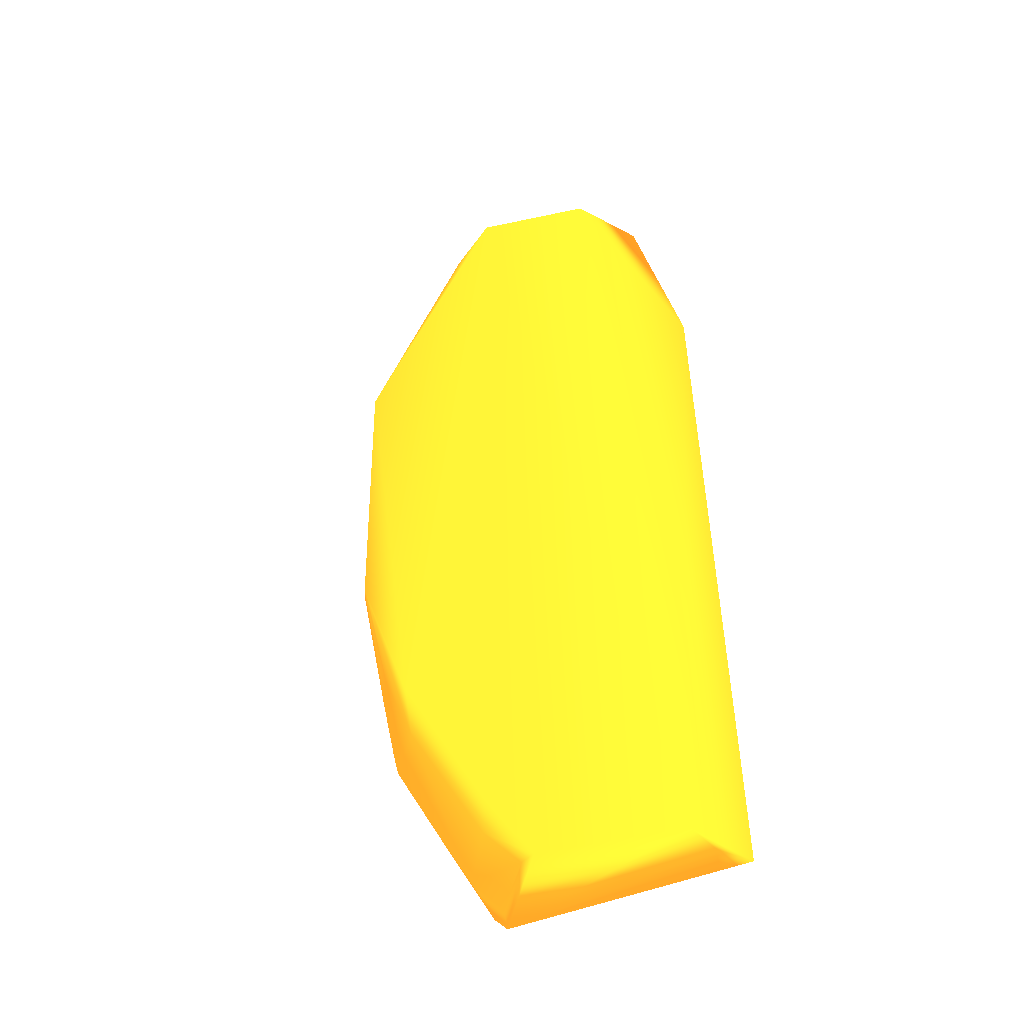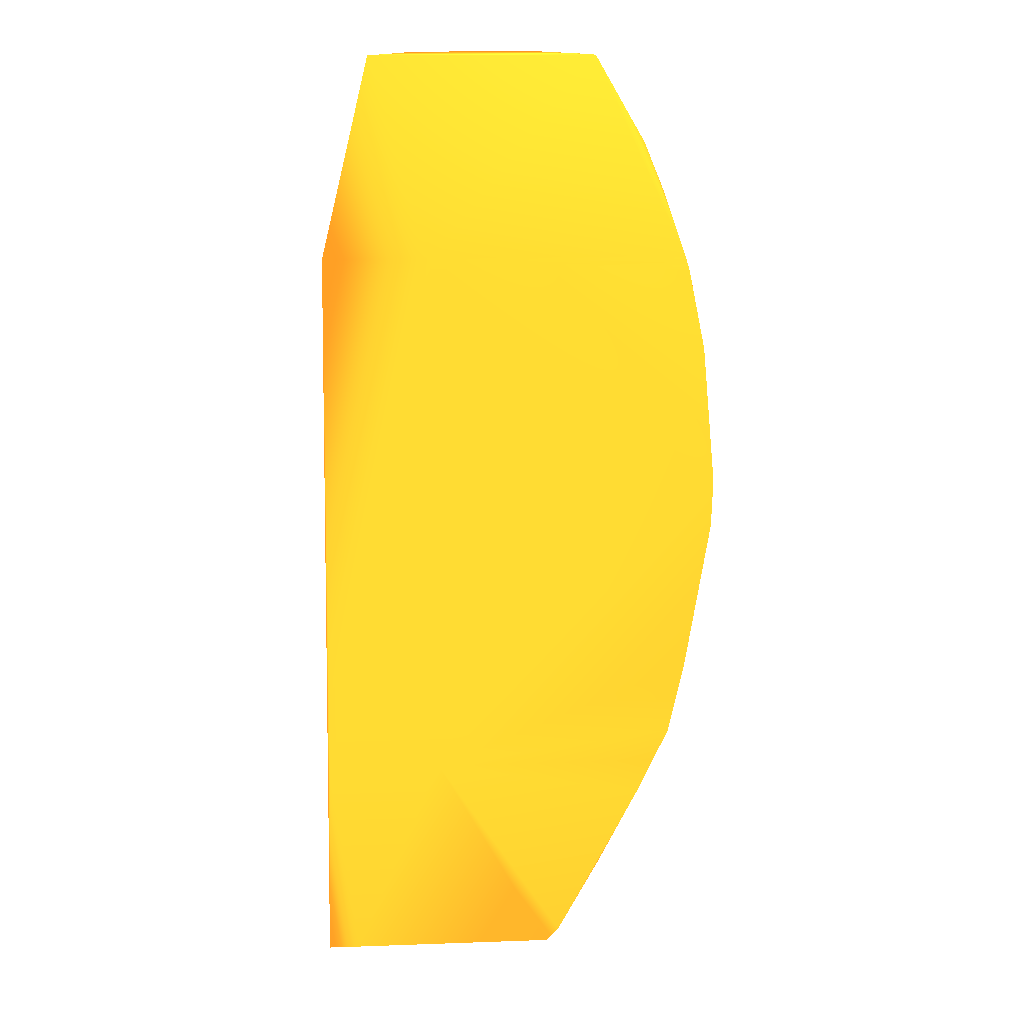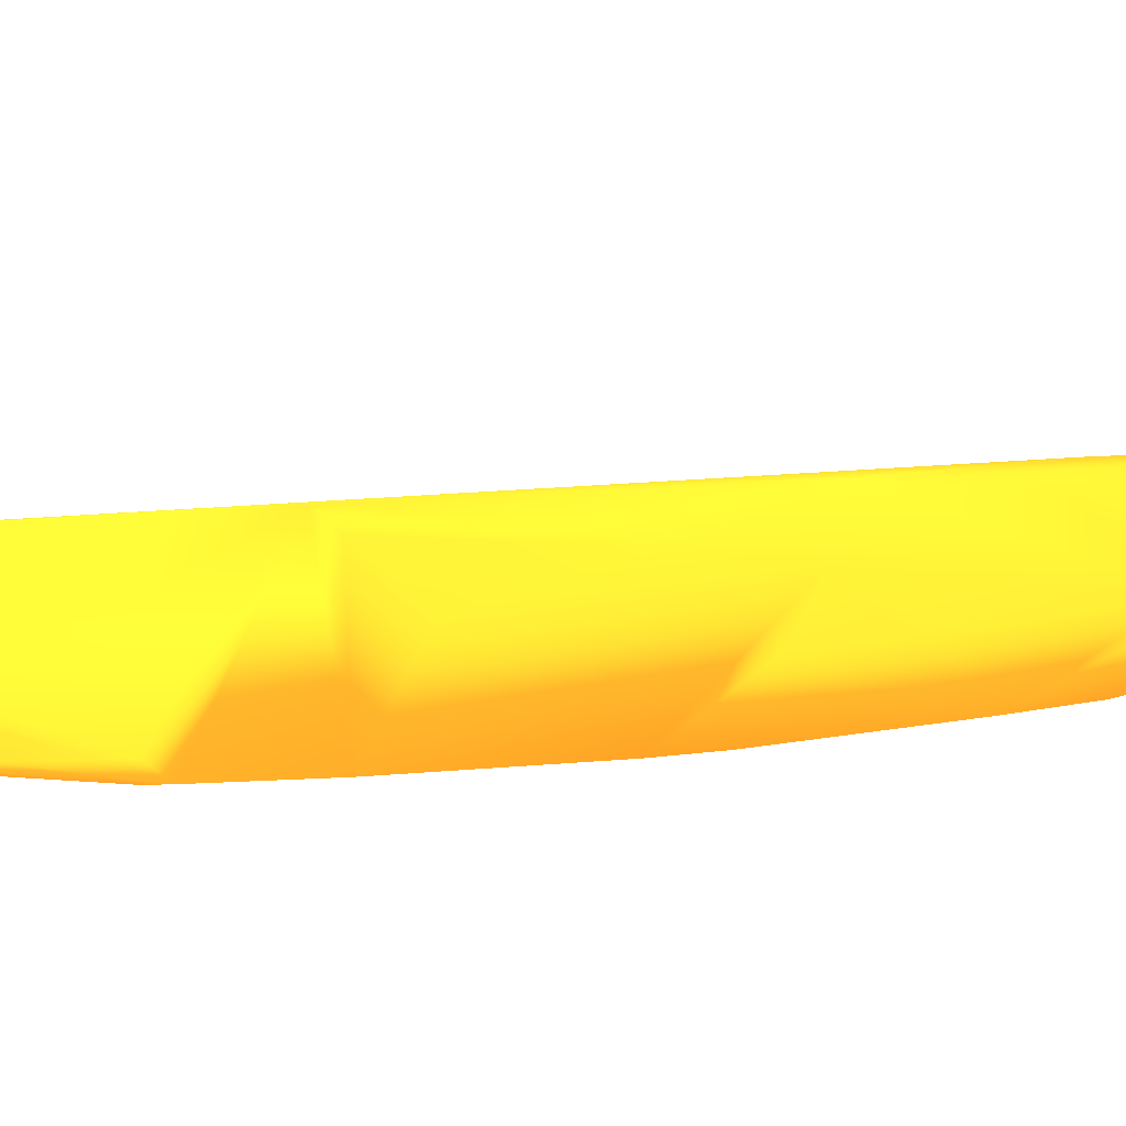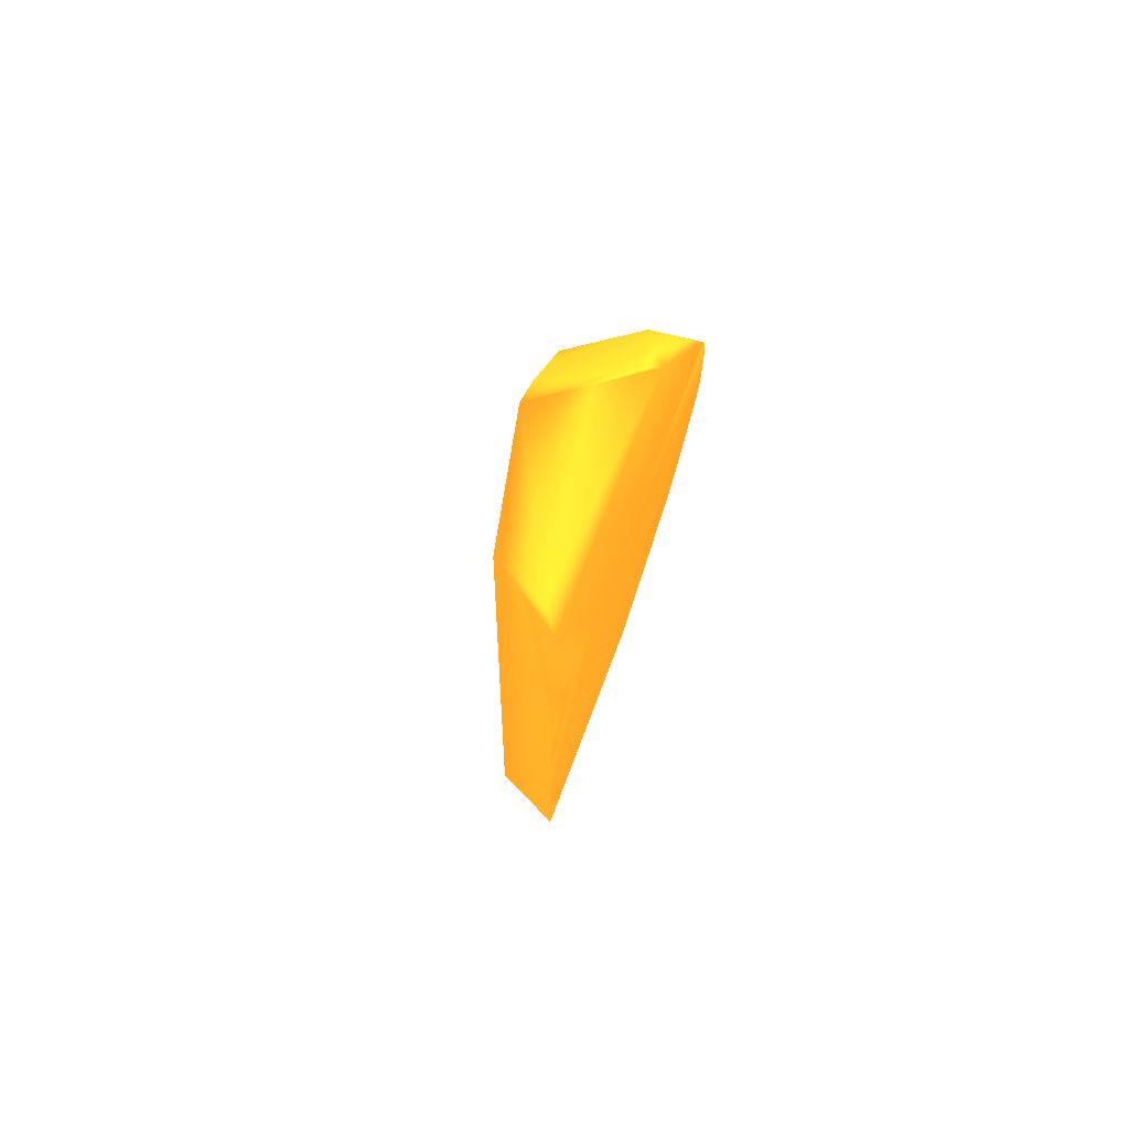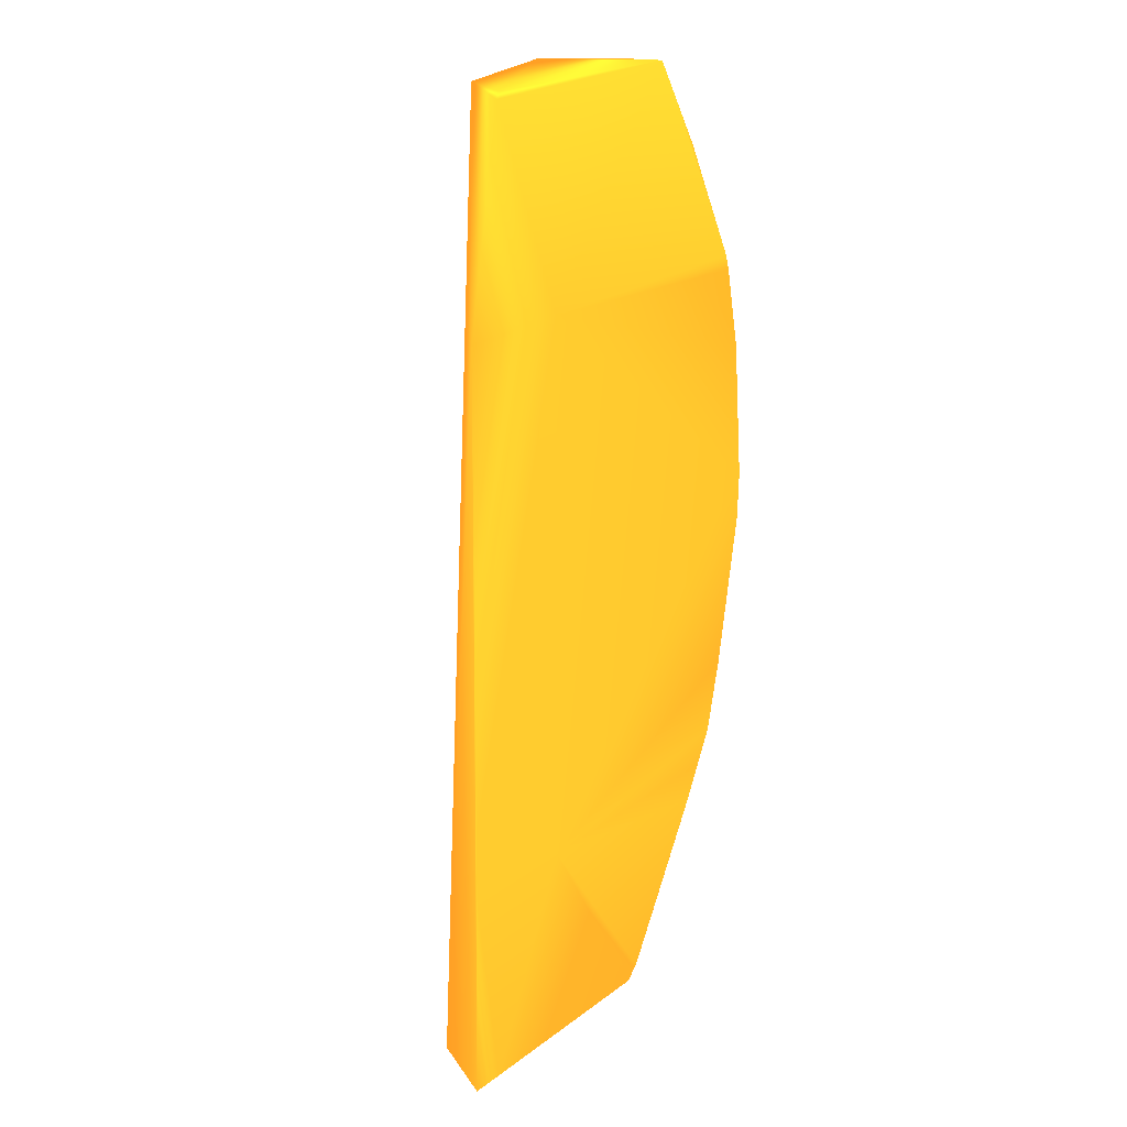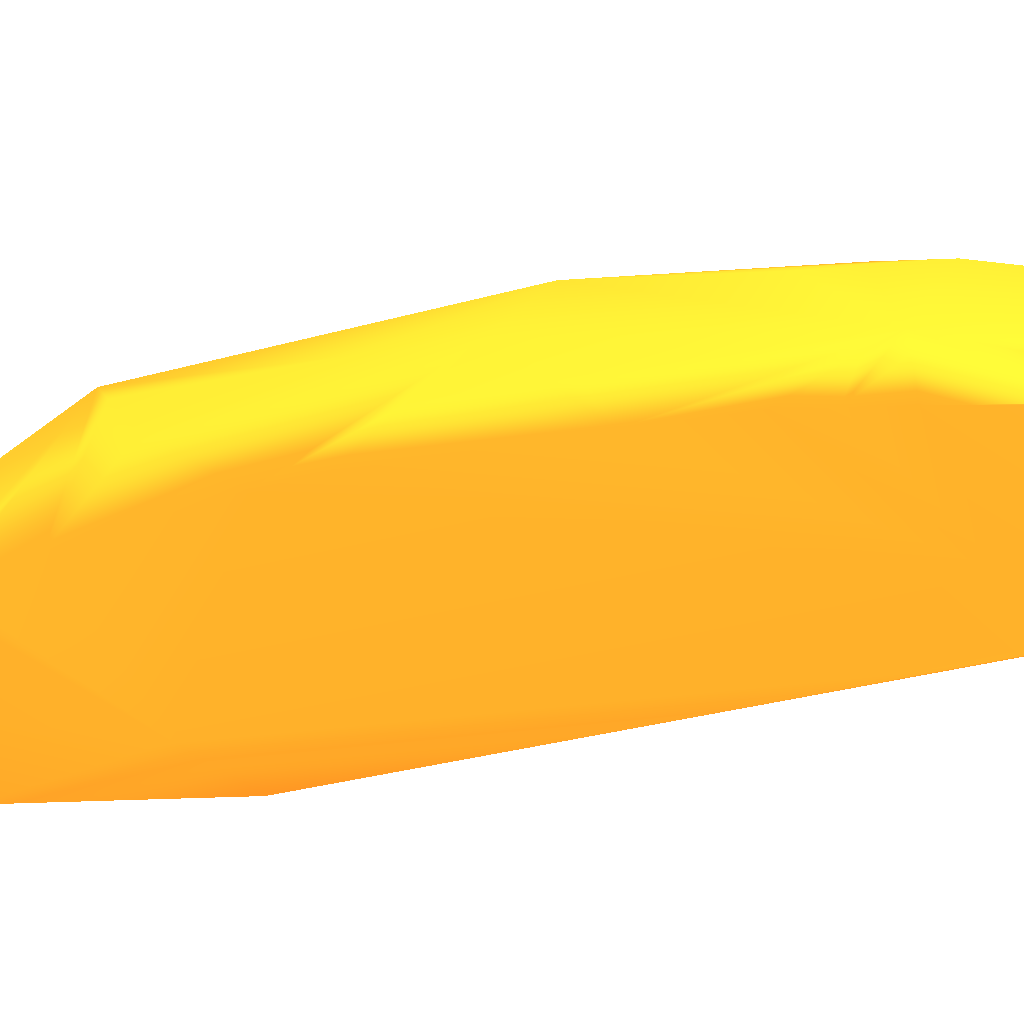
<metadata>
{"format":"obj","ext":"obj","renderer":"f3d","projection":"perspective","resolution":1024,"background":"white","views":[{"elev":-46.3,"azim":-154.2,"up":"+Z"},{"elev":16.3,"azim":-4.1,"up":"+Z"},{"elev":8.8,"azim":66.8,"up":"+Y"},{"elev":78.8,"azim":-69.0,"up":"+Z"},{"elev":24.0,"azim":-50.2,"up":"+Z"},{"elev":-24.9,"azim":118.0,"up":"+Y"}]}
</metadata>
<code>
v 0.1871 0.01618 0.04866 0.9101 0.5217 0.1234
v 0.187 0.01618 0.04393 0.9101 0.5217 0.1234
v 0.185 0.02023 0.04036 0.9101 0.5217 0.1234
v 0.1832 0.02391 0.0371 0.9101 0.5217 0.1234
v 0.1841 0.02279 0.05771 0.9101 0.5217 0.1234
v 0.1858 0.01618 0.06235 0.9101 0.5217 0.1234
v 0.1588 0.01618 0.07168 0.9101 0.5217 0.1234
v 0.1588 0.01618 0.01805 0.9101 0.5217 0.1234
v 0.1846 0.01618 0.02872 0.9101 0.5217 0.1234
v 0.1839 0.02023 0.03311 0.9101 0.5217 0.1234
v 0.1825 0.02525 0.0452 0.9101 0.5217 0.1234
v 0.1836 0.02023 0.03167 0.9101 0.5217 0.1234
v 0.1799 0.02054 0.01498 0.9101 0.5217 0.1234
v 0.1809 0.02767 0.03393 0.9101 0.5217 0.1234
v 0.182 0.02668 0.06138 0.9101 0.5217 0.1234
v 0.1811 0.02814 0.06275 0.9101 0.5217 0.1234
v 0.1841 0.01618 0.07019 0.9101 0.5217 0.1234
v 0.1836 0.01618 0.07168 0.9101 0.5217 0.1234
v 0.1747 0.01735 0.09085 0.9101 0.5217 0.1234
v 0.1481 0.01618 0.07168 0.9101 0.5217 0.1234
v 0.1474 0.01618 0.01805 0.9101 0.5217 0.1234
v 0.1703 0.01618 -0.002835 0.9101 0.5217 0.1234
v 0.1716 0.01618 -0.001505 0.9101 0.5217 0.1234
v 0.1799 0.01618 0.01453 0.9101 0.5217 0.1234
v 0.1815 0.01618 0.01805 0.9101 0.5217 0.1234
v 0.1831 0.01618 0.0214 0.9101 0.5217 0.1234
v 0.1809 0.01913 0.01706 0.9101 0.5217 0.1234
v 0.1771 0.02629 0.01805 0.9101 0.5217 0.1234
v 0.1785 0.02618 0.02142 0.9101 0.5217 0.1234
v 0.1799 0.01913 0.01483 0.9101 0.5217 0.1234
v 0.1758 0.01624 0.006419 0.9101 0.5217 0.1234
v 0.1722 0.0197 0.0004303 0.9101 0.5217 0.1234
v 0.1753 0.02644 0.0137 0.9101 0.5217 0.1234
v 0.1803 0.02752 0.03167 0.9101 0.5217 0.1234
v 0.1756 0.02736 0.0185 0.9101 0.5217 0.1234
v 0.1684 0.02625 0.09086 0.9101 0.5217 0.1234
v 0.1774 0.02752 0.07169 0.9101 0.5217 0.1234
v 0.1804 0.02024 0.07993 0.9101 0.5217 0.1234
v 0.1833 0.01735 0.07169 0.9101 0.5217 0.1234
v 0.183 0.01735 0.07302 0.9101 0.5217 0.1234
v 0.1814 0.01735 0.0781 0.9101 0.5217 0.1234
v 0.1795 0.01735 0.08259 0.9101 0.5217 0.1234
v 0.1553 0.01922 0.09086 0.9101 0.5217 0.1234
v 0.1528 0.01735 0.09085 0.9101 0.5217 0.1234
v 0.1782 0.01922 0.08419 0.9101 0.5217 0.1234
v 0.1771 0.01948 0.08578 0.9101 0.5217 0.1234
v 0.1742 0.01885 0.09085 0.9101 0.5217 0.1234
v 0.157 0.02385 0.09086 0.9101 0.5217 0.1234
v 0.15 0.02302 -0.002835 0.9101 0.5217 0.1234
v 0.1468 0.01618 -0.002826 0.9101 0.5217 0.1234
v 0.1475 0.01618 0.02463 0.9101 0.5217 0.1234
v 0.15 0.01618 -0.002835 0.9101 0.5217 0.1234
v 0.1693 0.01905 -0.002835 0.9101 0.5217 0.1234
v 0.1649 0.0247 -0.002835 0.9101 0.5217 0.1234
v 0.1685 0.02479 0.001458 0.9101 0.5217 0.1234
v 0.1678 0.02607 0.004044 0.9101 0.5217 0.1234
v 0.1712 0.02395 0.09074 0.9101 0.5217 0.1234
v 0.1718 0.02658 0.08526 0.9101 0.5217 0.1234
v 0.1633 0.02534 -0.002835 0.9101 0.5217 0.1234
v 0.1808 0.01922 0.07929 0.9101 0.5217 0.1234
v 0.1491 0.01913 -0.002835 0.9101 0.5217 0.1234
f 1 2 3
f 1 3 4
f 1 4 5
f 1 5 6
f 1 6 7
f 1 7 8
f 1 8 2
f 2 8 9
f 2 9 3
f 3 9 10
f 3 10 4
f 4 11 5
f 4 10 12
f 4 12 13
f 4 13 14
f 4 14 11
f 5 11 15
f 5 15 6
f 6 15 16
f 6 16 17
f 6 17 7
f 7 17 18
f 7 18 19
f 7 19 44
f 7 44 20
f 7 20 51
f 7 51 21
f 7 21 8
f 8 21 52
f 8 52 22
f 8 22 23
f 8 23 24
f 8 24 25
f 8 25 26
f 8 26 9
f 9 26 27
f 9 27 13
f 9 13 12
f 9 12 10
f 11 16 15
f 11 14 16
f 13 28 29
f 13 29 14
f 13 27 25
f 13 25 30
f 13 30 31
f 13 31 23
f 13 23 32
f 13 32 33
f 13 33 28
f 14 29 34
f 14 34 35
f 14 35 16
f 16 36 37
f 16 37 38
f 16 38 39
f 16 39 17
f 16 35 36
f 17 39 40
f 17 40 41
f 17 41 18
f 18 41 42
f 18 42 19
f 19 36 43
f 19 43 44
f 19 42 45
f 19 45 46
f 19 46 47
f 19 47 36
f 20 44 48
f 20 48 49
f 20 49 50
f 20 50 51
f 21 51 50
f 21 50 52
f 22 52 61
f 22 61 49
f 22 49 59
f 22 59 54
f 22 54 53
f 22 53 32
f 22 32 23
f 23 31 24
f 24 31 30
f 24 30 25
f 25 27 26
f 28 34 29
f 28 33 34
f 32 53 54
f 32 54 55
f 32 55 33
f 33 55 56
f 33 56 35
f 33 35 34
f 35 56 36
f 36 48 43
f 36 47 57
f 36 57 58
f 36 58 37
f 36 56 59
f 36 59 49
f 36 49 48
f 37 58 38
f 38 42 60
f 38 60 40
f 38 40 39
f 38 58 57
f 38 57 46
f 38 46 45
f 38 45 42
f 40 60 41
f 41 60 42
f 43 48 44
f 46 57 47
f 49 61 50
f 50 61 52
f 54 59 55
f 55 59 56

</code>
